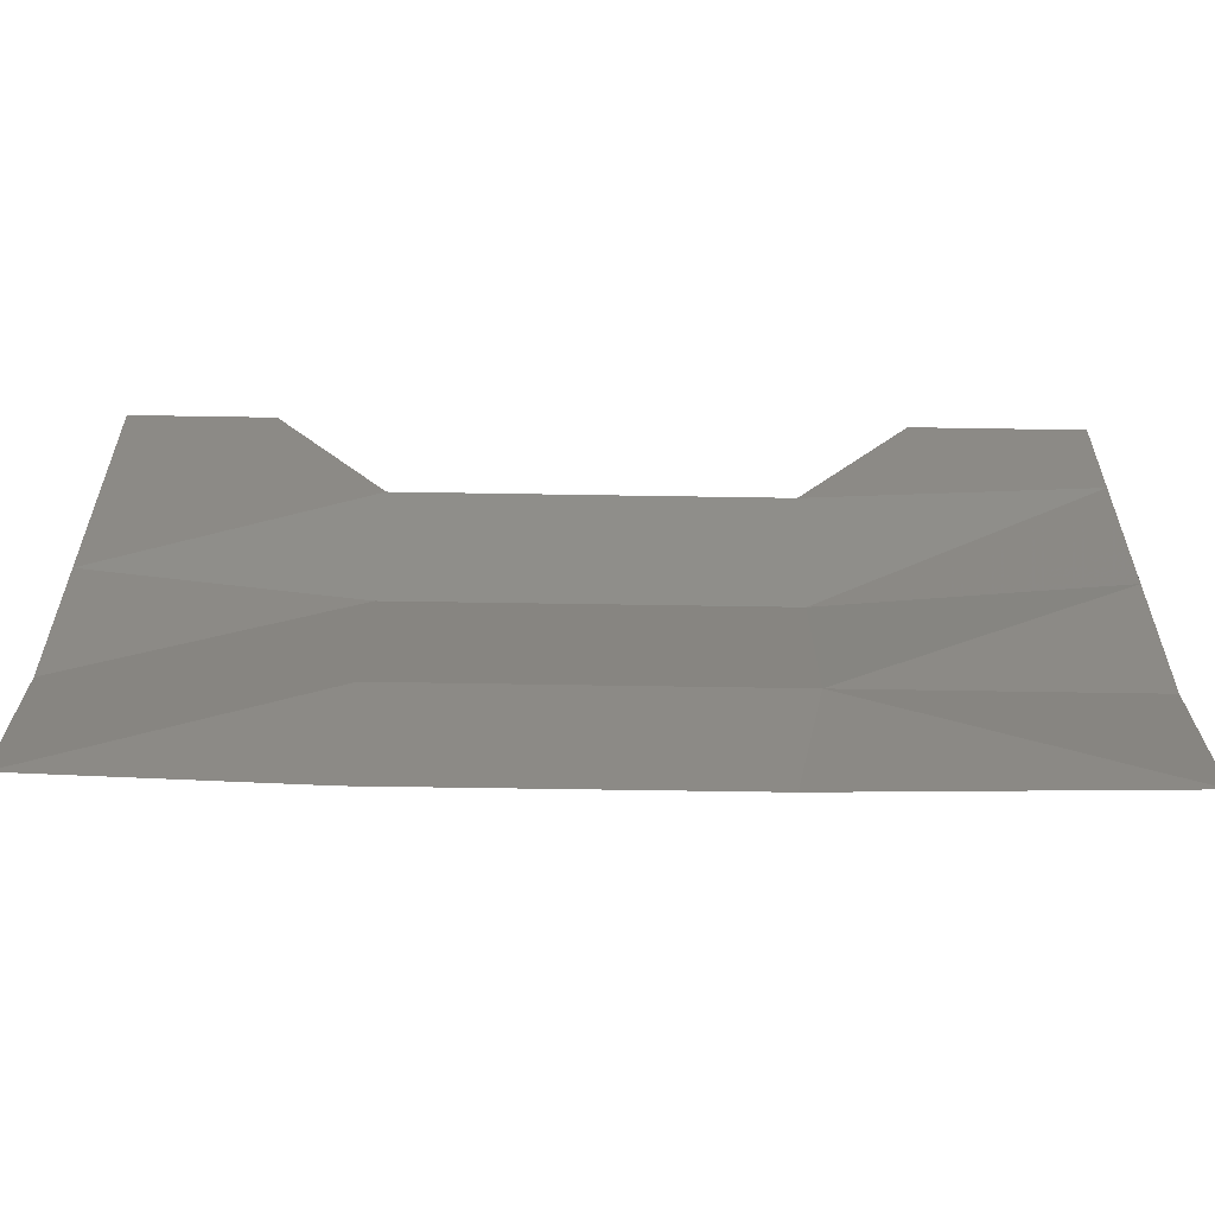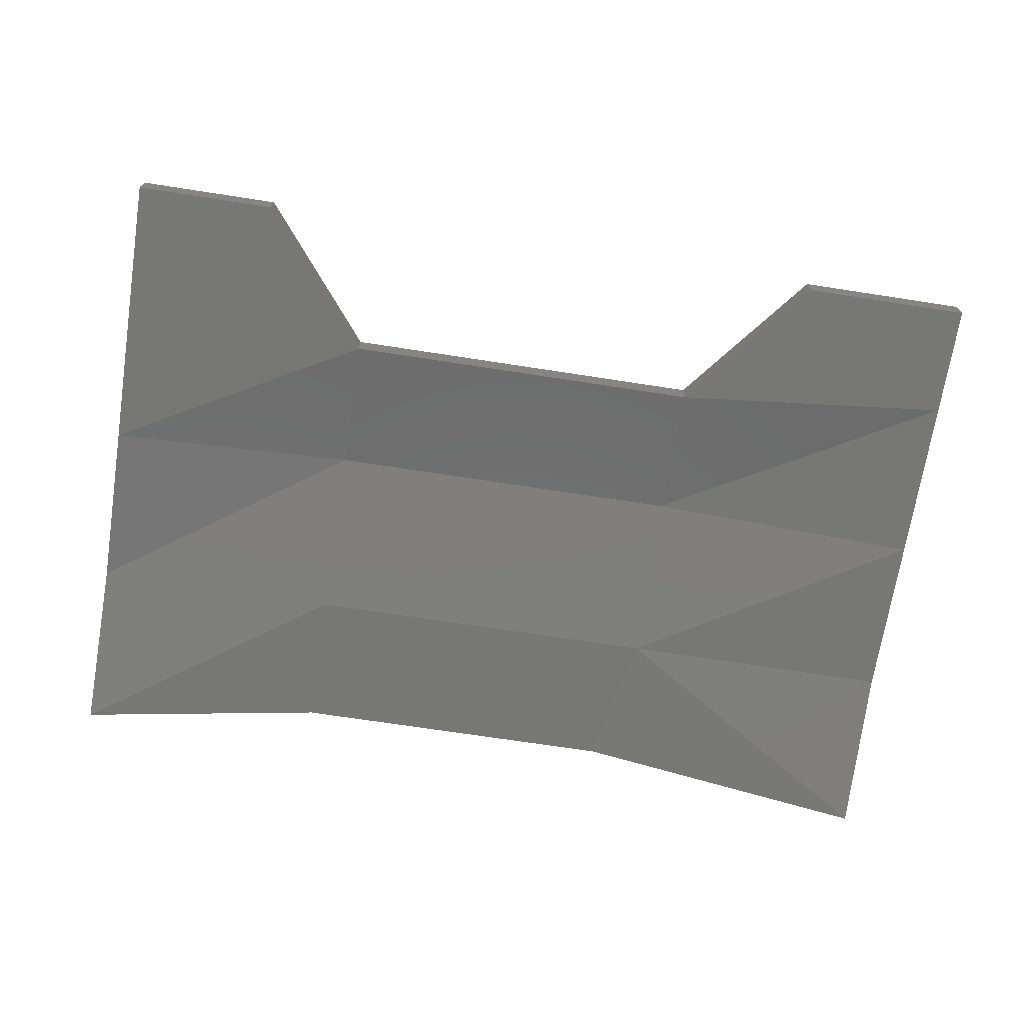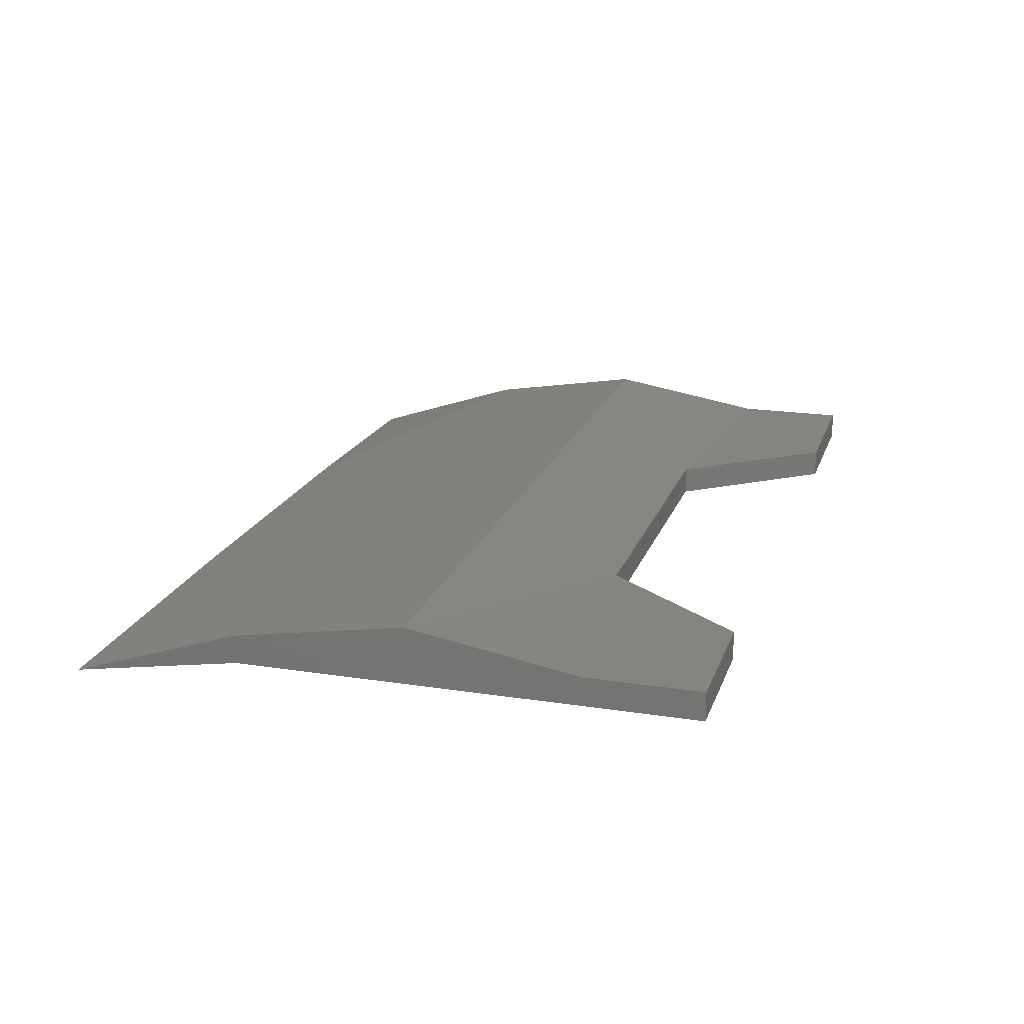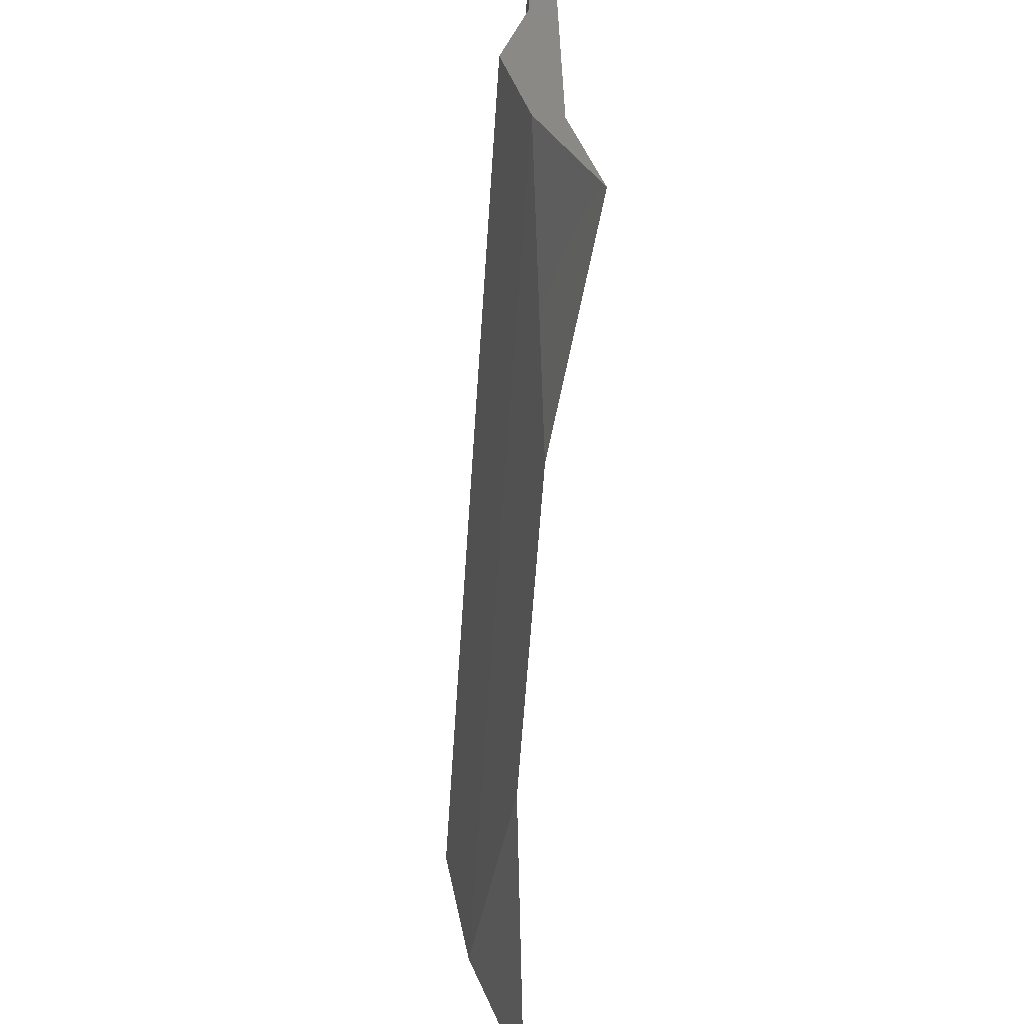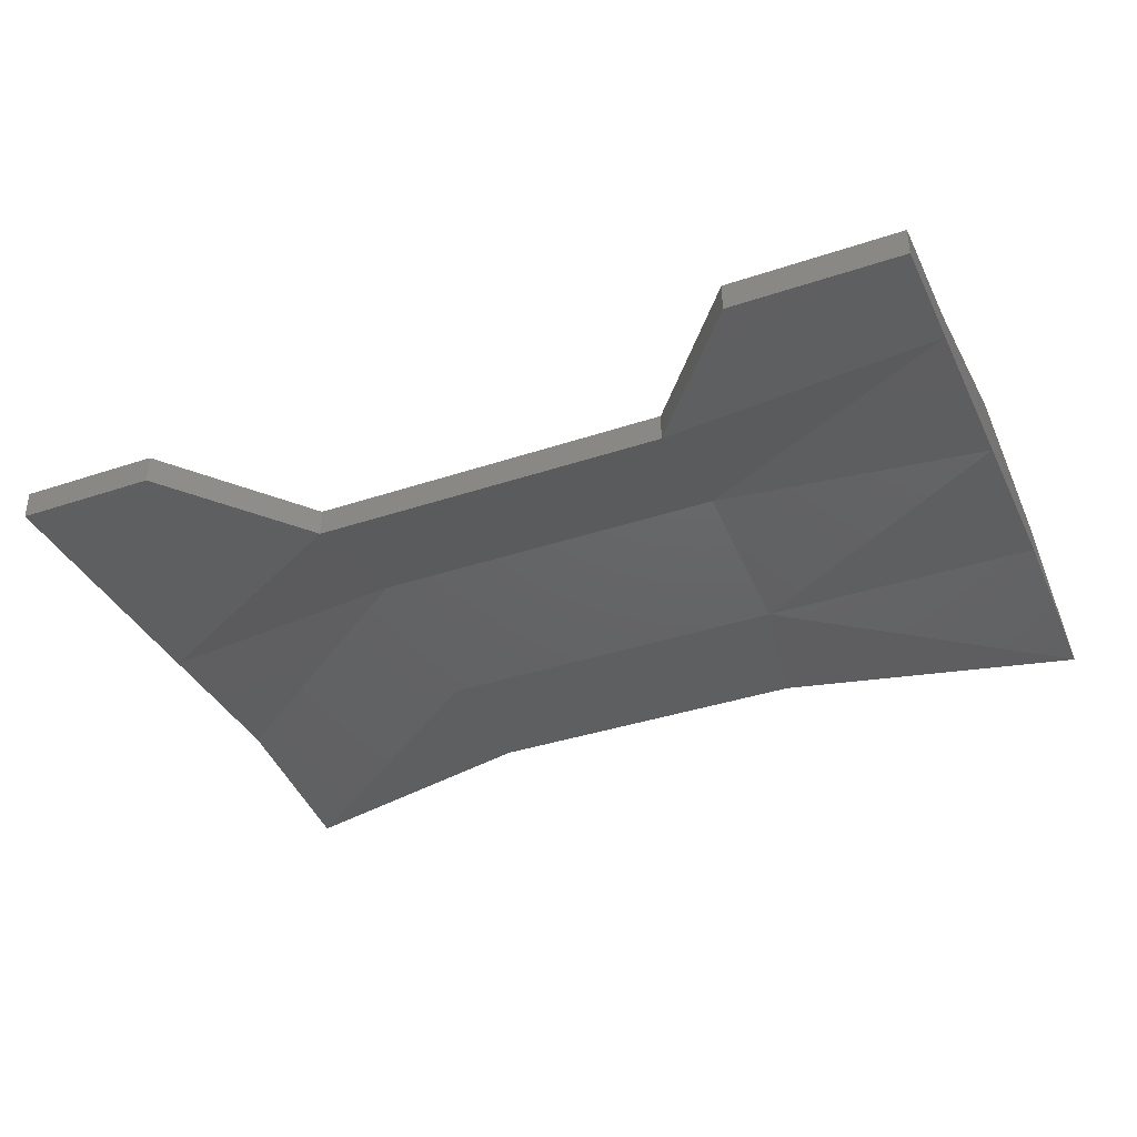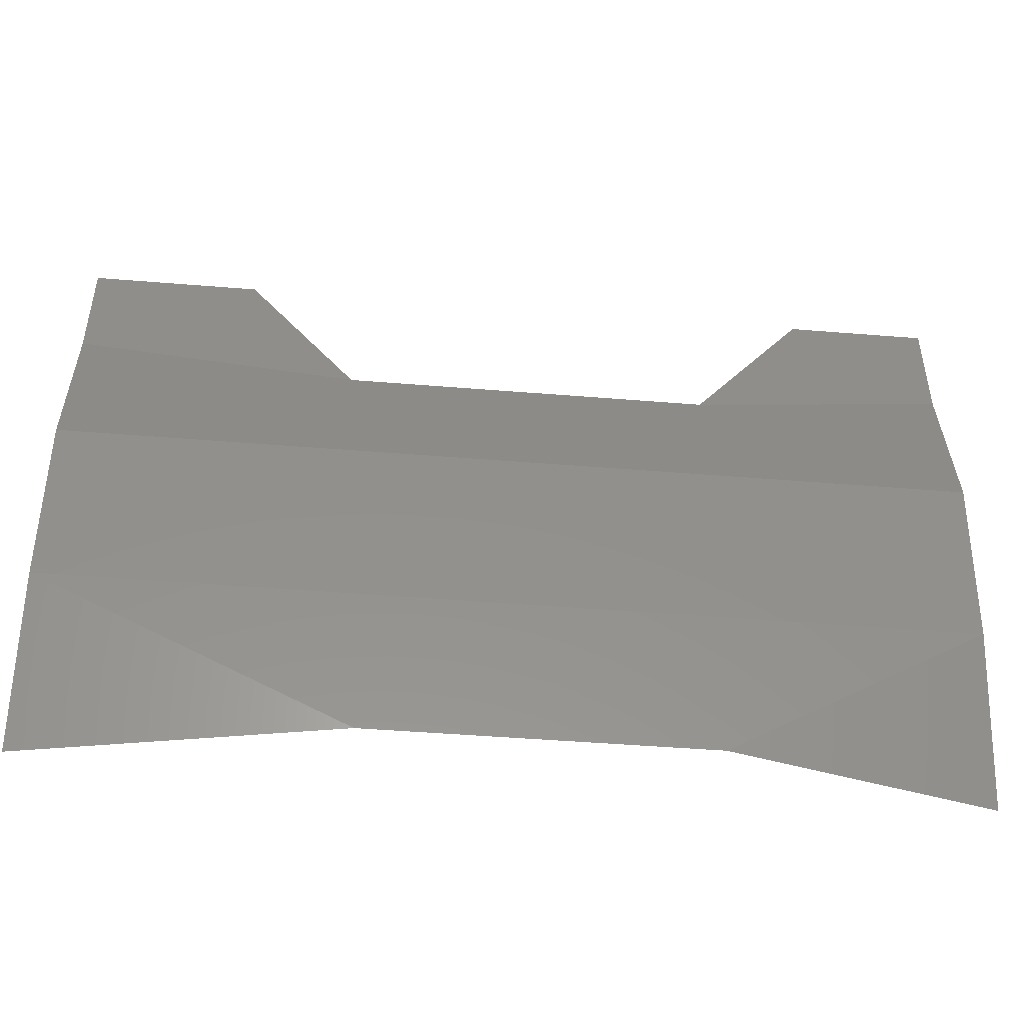
<metadata>
{"format":"stl","ext":"stl","renderer":"f3d","projection":"perspective","resolution":1024,"background":"white","views":[{"elev":-58.6,"azim":-1.0,"up":"+Z"},{"elev":-69.7,"azim":-8.8,"up":"+Y"},{"elev":19.3,"azim":-73.7,"up":"+Y"},{"elev":-62.0,"azim":-93.9,"up":"+Z"},{"elev":-36.9,"azim":23.5,"up":"+Y"},{"elev":-46.7,"azim":174.7,"up":"+Z"}]}
</metadata>
<code>
# stl→obj: 12 verts, 60 faces
v -36.56 -20.89 33.08
v -36.55 -20.89 33.08
v -36.56 -20.89 33.07
v -36.55 -20.89 33.07
v -36.56 -20.9 33.06
v -36.55 -20.89 33.06
v -36.53 -20.89 33.08
v -36.52 -20.89 33.08
v -36.53 -20.89 33.07
v -36.52 -20.89 33.07
v -36.52 -20.9 33.06
v -36.54 -20.89 33.06
f 1 2 1
f 2 1 2
f 1 2 3
f 2 3 4
f 3 4 3
f 4 3 4
f 3 4 5
f 4 5 6
f 7 8 7
f 8 7 8
f 7 8 9
f 8 9 10
f 9 10 9
f 10 9 10
f 9 10 11
f 8 7 8
f 7 8 7
f 8 7 10
f 7 10 2
f 10 2 3
f 2 3 1
f 10 3 10
f 3 10 3
f 10 3 12
f 3 12 6
f 4 9 4
f 9 4 9
f 4 9 6
f 9 6 12
f 2 2 2
f 2 2 2
f 7 9 2
f 9 2 4
f 2 7 2
f 7 2 7
f 1 1 1
f 1 1 1
f 1 3 1
f 3 1 3
f 2 2 1
f 2 1 1
f 1 2 1
f 2 1 2
f 7 7 7
f 7 7 7
f 3 3 3
f 3 3 3
f 7 8 7
f 8 7 8
f 10 10 10
f 10 10 10
f 10 10 8
f 10 8 8
f 8 8 8
f 8 8 8
f 5 3 3
f 12 11 10
f 11 12 9
f 11 10 10
f 3 6 5

</code>
